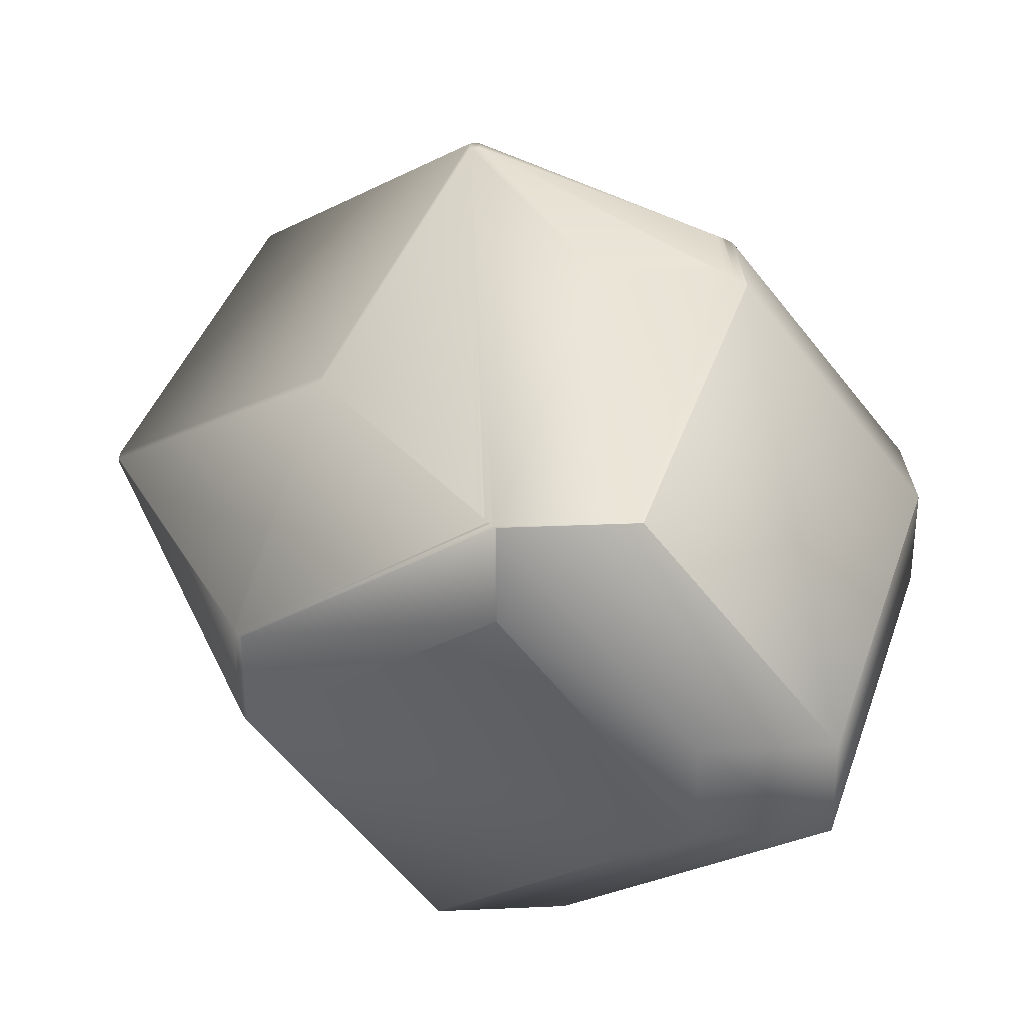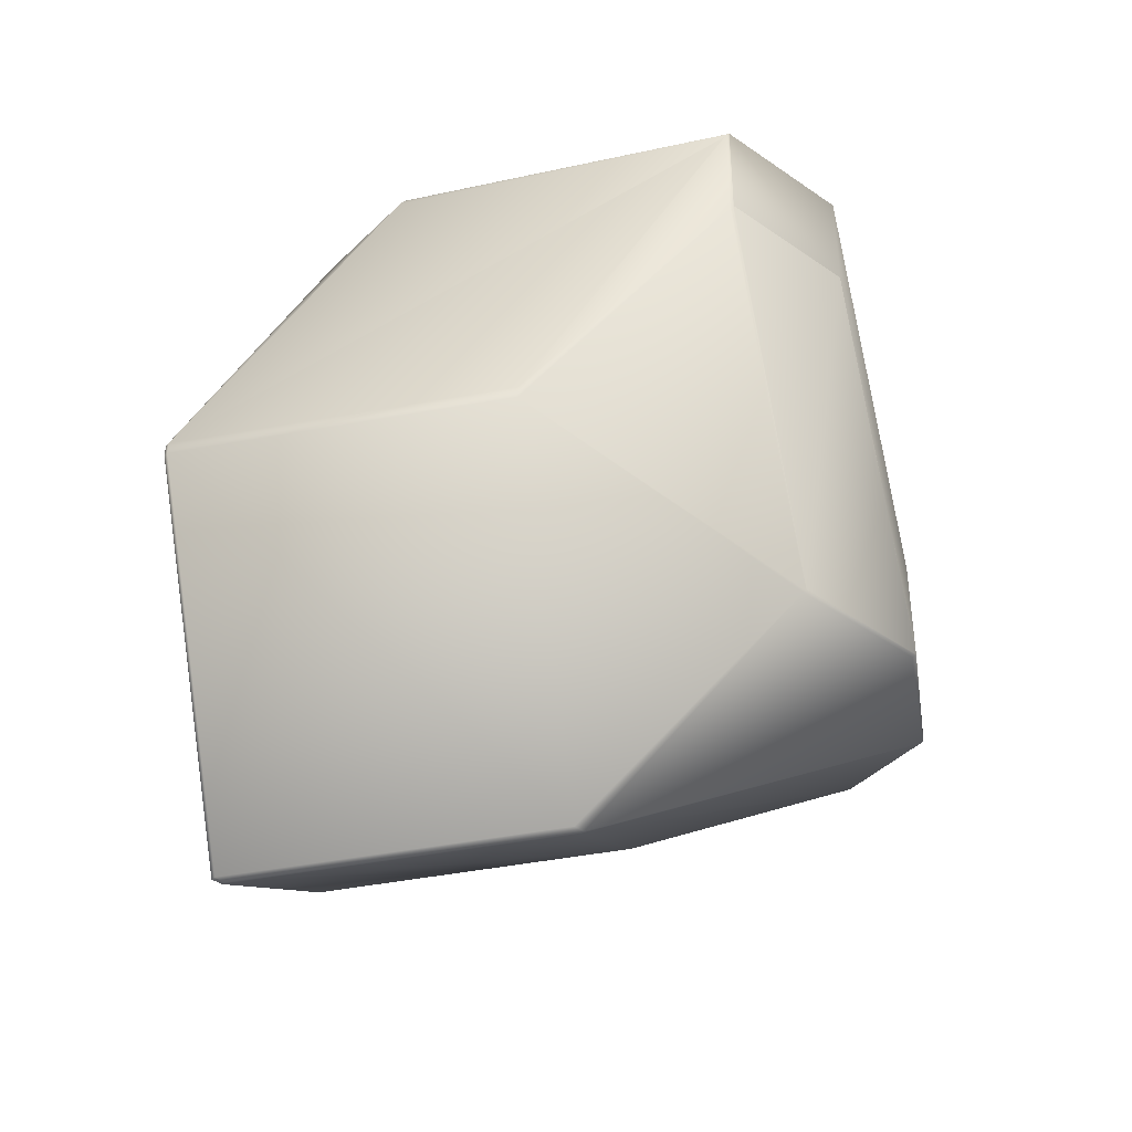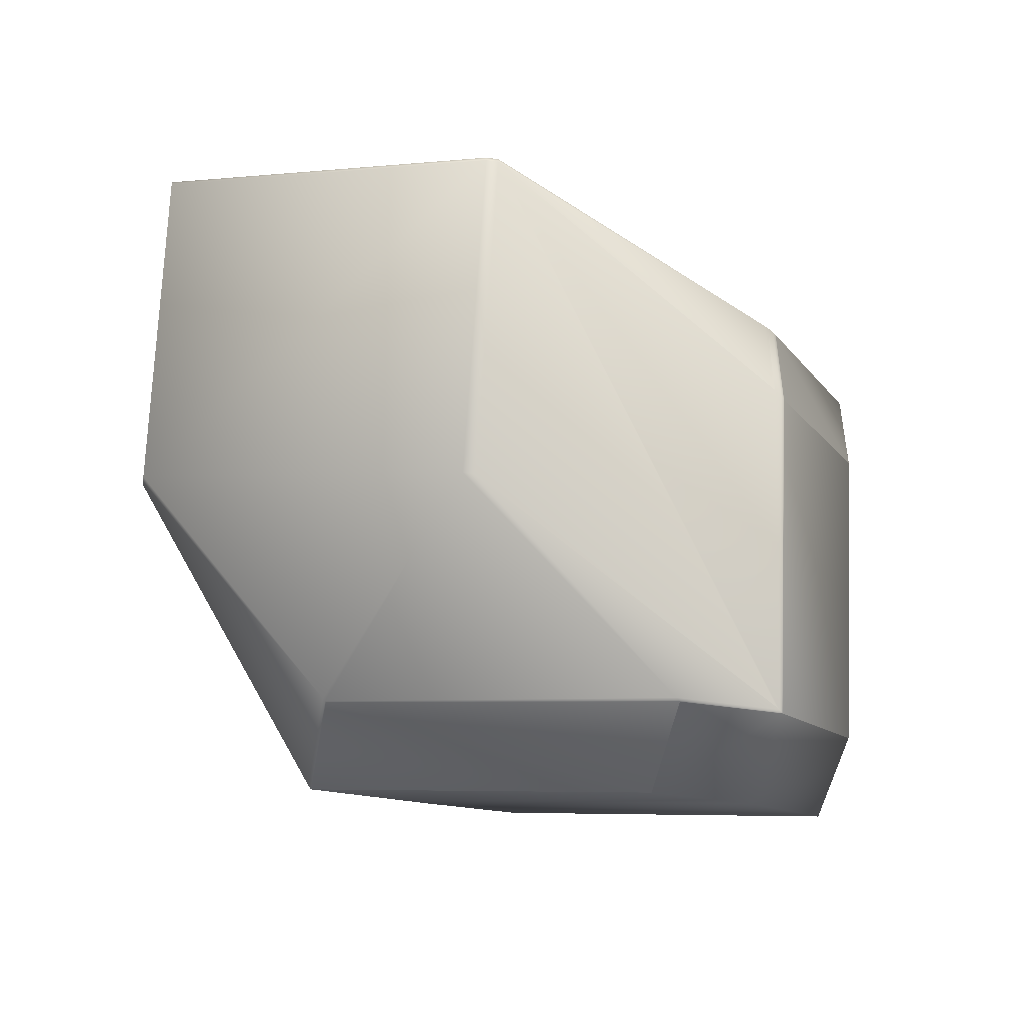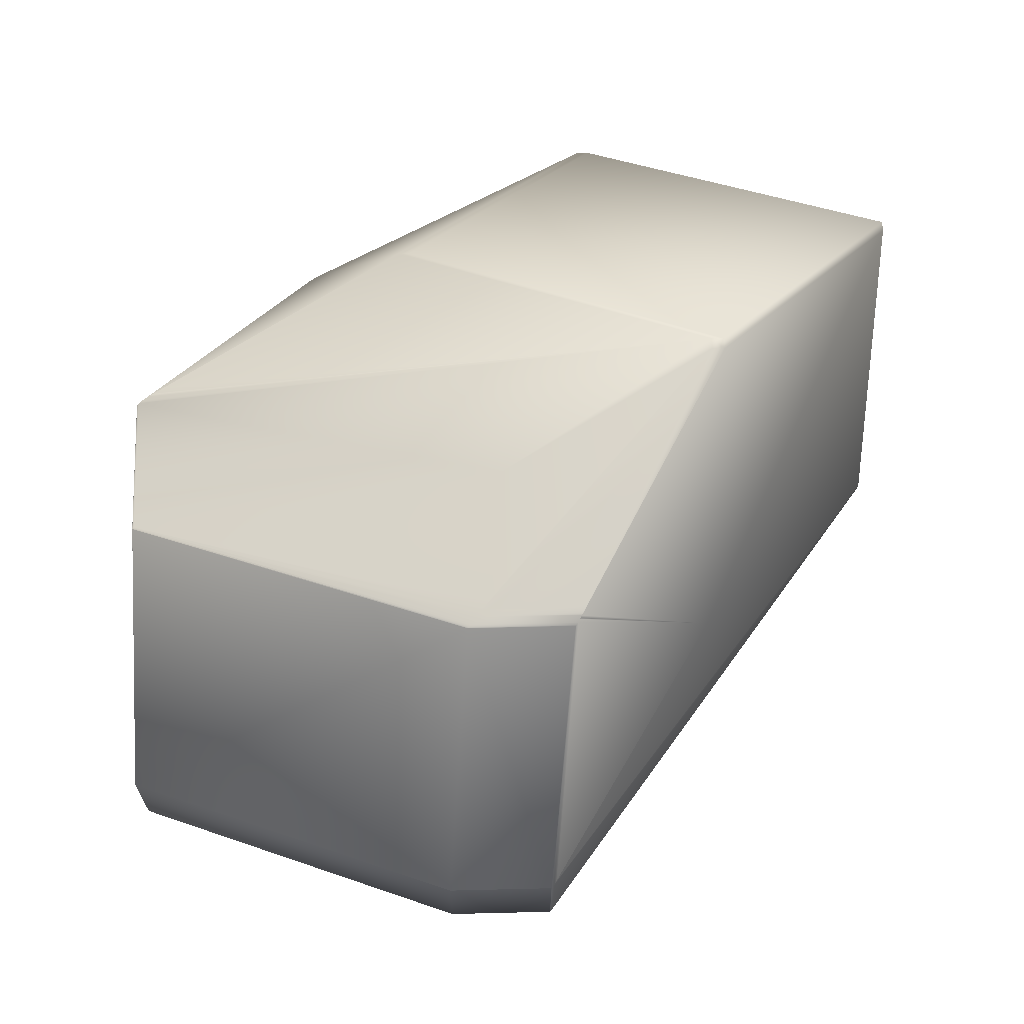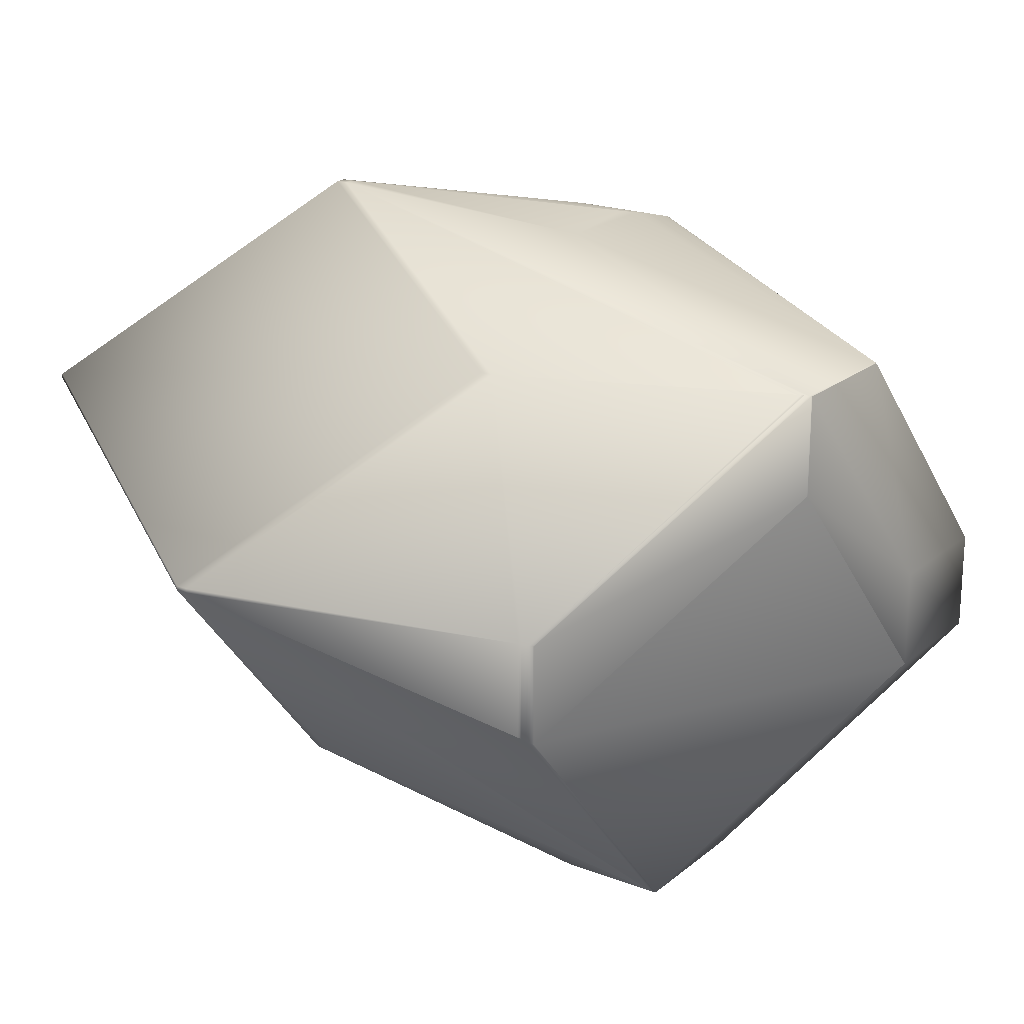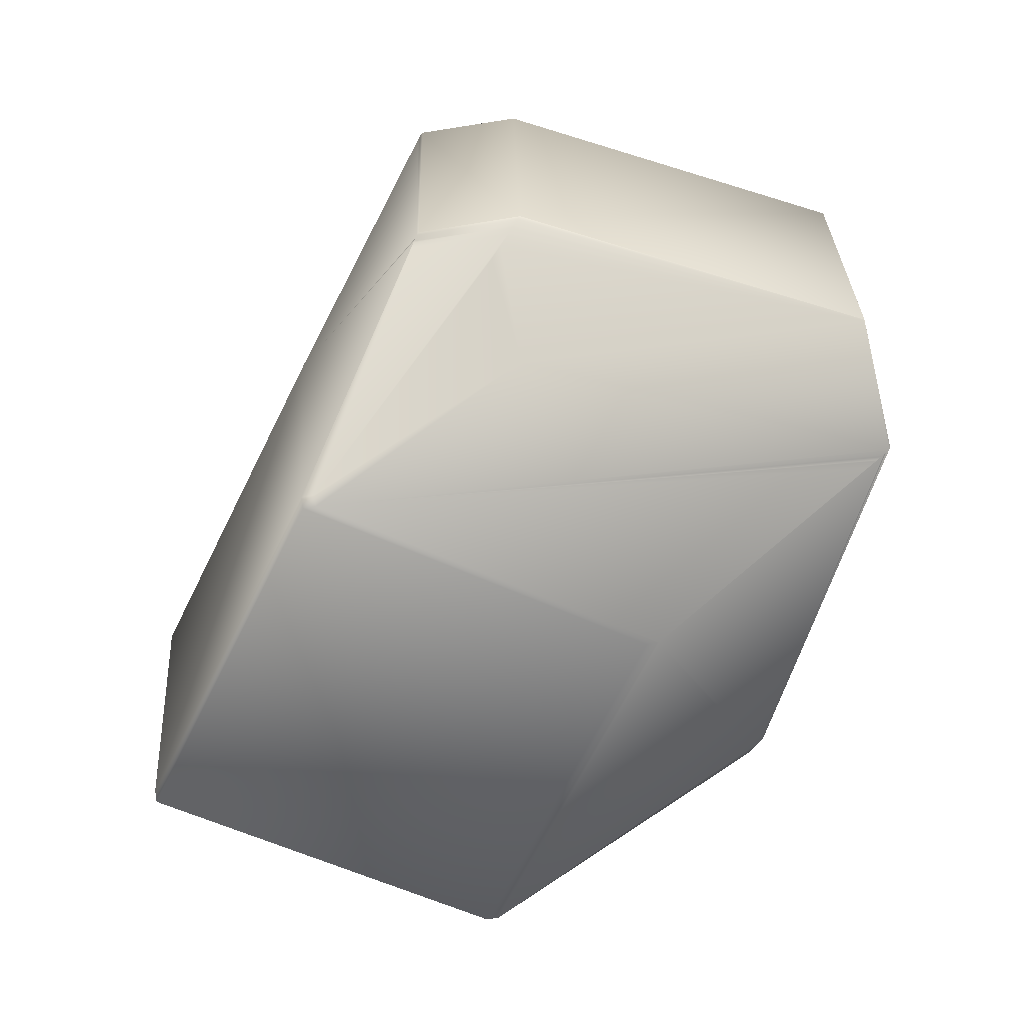
<metadata>
{"format":"obj","ext":"obj","renderer":"f3d","projection":"perspective","resolution":1024,"background":"white","views":[{"elev":30.9,"azim":-3.6,"up":"+Y"},{"elev":-41.7,"azim":-40.4,"up":"+Z"},{"elev":-47.5,"azim":-99.5,"up":"+Y"},{"elev":67.5,"azim":88.6,"up":"+Y"},{"elev":20.4,"azim":-55.1,"up":"+Y"},{"elev":78.6,"azim":-99.4,"up":"+Y"}]}
</metadata>
<code>
v -0.1596 0.1711 0.8435
v -0.1596 0.1711 0.846
v -0.1596 0.172 0.8435
v -0.1254 0.1958 0.7796
v -0.1194 0.1208 0.8455
v -0.08518 0.1456 0.7817
v -0.1194 0.1208 0.8481
v -0.09109 0.09383 0.9143
v -0.1596 0.172 0.846
v -0.1317 0.1449 0.9078
v -0.1317 0.1653 0.9078
v -0.1315 0.1447 0.9081
v -0.1314 0.1446 0.9084
v -0.09076 0.09352 0.9149
v -0.07513 0.2369 0.8235
v -0.07738 0.2369 0.8235
v -0.0536 0.227 0.8662
v -0.07513 0.2369 0.821
v -0.02993 0.227 0.8662
v -0.02735 0.2265 0.8684
v -0.02519 0.226 0.8702
v -0.02481 0.2259 0.8706
v -0.02481 0.2259 0.8503
v -0.03491 0.1866 0.823
v -0.08293 0.1465 0.7817
v -0.1232 0.1968 0.7796
v -0.02318 0.2256 0.8511
v 0.01672 0.1752 0.8562
v 0.01722 0.1751 0.8565
v -0.02268 0.2254 0.8514
v 0.01744 0.175 0.8566
v -0.02245 0.2254 0.8515
v -0.02187 0.2252 0.8518
v -0.09076 0.09352 0.8938
v -0.1232 0.1958 0.7796
v -0.08293 0.1456 0.7817
v -0.1254 0.1968 0.7796
v 0.01802 0.1537 0.857
v 0.01816 0.1536 0.8571
v -0.03345 0.1096 0.8249
v -0.06153 0.1096 0.8249
v 0.01828 0.1535 0.8572
v -0.1116 0.2121 0.8873
v -0.1116 0.2121 0.8848
v -0.08217 0.2096 0.937
v -0.08106 0.2094 0.9389
v -0.08034 0.2093 0.9402
v -0.1315 0.1653 0.9081
v -0.1314 0.1652 0.9084
v 0.01802 0.1749 0.857
v -0.07738 0.2369 0.821
v -0.08086 0.2094 0.9393
v -0.08017 0.2093 0.9405
v -0.08 0.2093 0.9407
v -0.07955 0.2092 0.9414
v -0.07918 0.2091 0.9419
v -0.07907 0.2091 0.942
v -0.07896 0.209 0.9422
v -0.06144 0.1095 0.825
v -0.06136 0.1094 0.8251
v -0.06127 0.1093 0.8252
v -0.06119 0.1093 0.8253
v -0.02376 0.2257 0.8508
v -0.02346 0.2256 0.851
v -0.05249 0.2265 0.8684
v -0.0508 0.209 0.9422
v -0.02376 0.2257 0.8714
v -0.05068 0.209 0.9423
v -0.02346 0.2256 0.8717
v -0.1311 0.1651 0.9089
v -0.131 0.1651 0.9092
v -0.1307 0.165 0.9098
v -0.02318 0.2256 0.8719
v -0.02245 0.2254 0.8725
v -0.05059 0.209 0.9423
v -0.1311 0.1443 0.9089
v -0.07969 0.2092 0.9412
v -0.131 0.1442 0.9092
v -0.02187 0.2252 0.873
v -0.1307 0.1438 0.9098
v -0.1305 0.165 0.9099
v -0.02173 0.2251 0.8731
v -0.02173 0.2251 0.8519
v -0.05051 0.209 0.9424
v -0.09066 0.09343 0.8939
v -0.09066 0.09343 0.9151
v 0.01816 0.1748 0.8571
v -0.1305 0.1438 0.9099
v -0.06112 0.1092 0.8254
v -0.03332 0.1095 0.825
v 0.01839 0.1534 0.8573
v -0.1304 0.1649 0.9101
v -0.1303 0.1649 0.9102
v -0.0216 0.2251 0.8732
v -0.0216 0.2251 0.852
v -0.09056 0.09336 0.9152
v -0.1304 0.1437 0.9101
v 0.01828 0.1748 0.8572
v -0.09056 0.09336 0.894
v -0.0332 0.1094 0.8251
v 0.01848 0.1534 0.8574
v 0.01855 0.1533 0.8575
v -0.1303 0.1649 0.9103
v -0.02149 0.225 0.8733
v -0.02149 0.225 0.8521
v -0.09046 0.0933 0.8942
v -0.09046 0.0933 0.9154
v 0.01839 0.1747 0.8573
v -0.1303 0.1436 0.9102
v -0.07885 0.209 0.9423
v -0.0331 0.1093 0.8252
v -0.1302 0.1648 0.9104
v -0.09037 0.09324 0.8943
v -0.09037 0.09324 0.9155
v -0.0214 0.225 0.8522
v 0.01848 0.1747 0.8574
v -0.1303 0.1436 0.9103
v -0.0214 0.225 0.8734
v -0.05045 0.2089 0.9425
v -0.05041 0.2089 0.9425
v -0.06105 0.1092 0.8255
v -0.06099 0.1091 0.8256
v -0.03302 0.1093 0.8253
v -0.07876 0.209 0.9423
v -0.02133 0.225 0.8735
v -0.02133 0.225 0.8523
v -0.09029 0.0932 0.8944
v -0.09029 0.0932 0.9156
v 0.01855 0.1746 0.8575
v -0.1302 0.1435 0.9104
v -0.07867 0.209 0.9424
v -0.03296 0.1092 0.8254
v -0.02128 0.2249 0.8735
v -0.02128 0.2249 0.8523
v 0.0186 0.1746 0.8575
v -0.09022 0.09317 0.9156
v -0.1301 0.1435 0.9104
v -0.1301 0.1648 0.9104
v -0.09022 0.09317 0.8945
v 0.0186 0.1533 0.8575
v -0.07859 0.2089 0.9425
v -0.03291 0.1092 0.8255
v 0.01863 0.1533 0.8576
v -0.07867 0.1877 0.9424
v -0.13 0.1648 0.9105
v -0.07859 0.1876 0.9425
v -0.13 0.1435 0.9105
v -0.02125 0.2249 0.8736
v -0.02125 0.2249 0.8524
v -0.09015 0.09315 0.8945
v -0.09015 0.09315 0.9157
v 0.01863 0.1746 0.8576
v -0.03288 0.1091 0.8256
v -0.07852 0.2089 0.9425
v -0.07852 0.1876 0.9425
v 0.01863 0.1746 0.8788
v -0.01052 0.1585 0.9477
v -0.03864 0.1373 0.9477
v -0.09009 0.09315 0.8946
v -0.09009 0.09315 0.9157
v -0.06205 0.09315 0.8945
v -0.03288 0.1091 0.8256
v -0.06203 0.09315 0.8946
v 0.01864 0.1745 0.8576
v -0.03857 0.1373 0.9477
v 0.01864 0.1532 0.8576
v -0.07845 0.2089 0.9425
v 0.01864 0.1745 0.8788
v -0.0504 0.2089 0.9425
v -0.07845 0.1876 0.9425
v -0.06203 0.09315 0.9157
v -0.03288 0.1091 0.8468
v 0.01864 0.1532 0.8788
v -0.01052 0.1373 0.9477
v -0.03857 0.1585 0.9477
f 1 2 3
f 1 3 4
f 1 5 2
f 1 4 6
f 1 6 5
f 2 7 8
f 2 5 7
f 2 9 3
f 2 10 11
f 2 11 9
f 2 12 10
f 2 13 12
f 2 8 14
f 2 14 13
f 15 16 17
f 15 18 16
f 15 19 20
f 15 17 19
f 15 20 21
f 15 21 22
f 15 22 23
f 15 23 18
f 24 25 26
f 24 18 27
f 24 26 18
f 24 28 29
f 24 27 30
f 24 29 31
f 24 30 32
f 24 31 25
f 24 32 33
f 24 33 28
f 7 5 34
f 7 14 8
f 7 34 14
f 35 36 6
f 35 25 36
f 35 4 37
f 35 37 26
f 35 6 4
f 35 26 25
f 36 25 38
f 36 38 39
f 36 40 41
f 36 41 6
f 36 39 42
f 36 42 40
f 43 16 44
f 43 44 9
f 43 9 11
f 43 45 16
f 43 46 45
f 43 47 46
f 43 11 48
f 43 48 49
f 43 49 47
f 3 44 37
f 3 37 4
f 3 9 44
f 25 31 50
f 25 50 38
f 16 51 44
f 16 18 51
f 16 45 46
f 16 46 52
f 16 52 47
f 16 47 53
f 16 53 54
f 16 54 55
f 16 55 56
f 16 56 57
f 16 57 58
f 16 58 17
f 51 37 44
f 51 18 26
f 51 26 37
f 5 6 41
f 5 41 59
f 5 59 60
f 5 60 61
f 5 61 62
f 5 62 34
f 18 23 63
f 18 63 64
f 18 64 27
f 19 17 65
f 19 65 20
f 17 58 65
f 20 65 66
f 20 66 21
f 65 58 66
f 21 66 22
f 46 47 52
f 22 67 63
f 22 63 23
f 22 66 68
f 22 68 67
f 67 69 64
f 67 64 63
f 67 68 69
f 10 12 48
f 10 48 11
f 47 49 70
f 47 70 71
f 47 71 72
f 47 72 53
f 69 73 27
f 69 27 64
f 69 68 73
f 12 13 49
f 12 49 48
f 53 72 54
f 73 74 32
f 73 32 27
f 73 68 75
f 73 75 74
f 28 33 29
f 13 76 70
f 13 70 49
f 13 14 76
f 27 32 30
f 54 77 55
f 54 72 77
f 76 78 71
f 76 71 70
f 76 14 78
f 29 33 31
f 77 72 55
f 74 79 33
f 74 33 32
f 74 75 79
f 78 14 80
f 78 80 72
f 78 72 71
f 31 33 50
f 55 72 81
f 55 81 56
f 79 82 83
f 79 83 33
f 79 75 84
f 79 84 82
f 14 34 85
f 14 86 80
f 14 85 86
f 50 33 83
f 50 87 38
f 50 83 87
f 80 88 81
f 80 86 88
f 80 81 72
f 38 87 39
f 34 62 89
f 34 89 85
f 40 90 59
f 40 59 41
f 40 42 91
f 40 91 90
f 56 81 92
f 56 92 93
f 56 93 57
f 82 94 95
f 82 95 83
f 82 84 94
f 88 86 96
f 88 96 97
f 88 97 92
f 88 92 81
f 87 83 95
f 87 98 39
f 87 95 98
f 86 85 99
f 86 99 96
f 85 89 99
f 90 100 60
f 90 60 59
f 90 91 101
f 90 101 102
f 90 102 100
f 57 93 103
f 57 103 58
f 39 98 42
f 94 104 105
f 94 105 95
f 94 84 104
f 96 99 106
f 96 107 97
f 96 106 107
f 98 95 105
f 98 108 42
f 98 105 108
f 97 107 109
f 97 109 93
f 97 93 92
f 99 89 106
f 66 58 110
f 66 110 68
f 100 111 61
f 100 61 60
f 100 102 111
f 42 108 91
f 58 103 112
f 58 112 110
f 107 106 113
f 107 114 109
f 107 113 114
f 108 105 115
f 108 116 91
f 108 115 116
f 109 114 117
f 109 117 103
f 109 103 93
f 104 118 115
f 104 115 105
f 104 84 119
f 104 119 120
f 104 120 118
f 91 116 101
f 106 89 121
f 106 121 122
f 106 122 113
f 111 123 62
f 111 62 61
f 111 102 123
f 110 124 68
f 110 112 124
f 68 124 75
f 118 125 126
f 118 126 115
f 118 120 125
f 114 113 127
f 114 128 117
f 114 127 128
f 116 115 126
f 116 129 101
f 116 126 129
f 117 130 112
f 117 128 130
f 117 112 103
f 101 129 102
f 113 122 127
f 75 124 131
f 75 131 84
f 123 102 132
f 123 132 89
f 123 89 62
f 124 112 131
f 125 133 134
f 125 134 126
f 125 120 133
f 129 126 134
f 129 135 102
f 129 134 135
f 130 128 136
f 130 136 137
f 130 137 138
f 130 138 112
f 128 127 139
f 128 139 136
f 102 135 140
f 102 140 132
f 84 131 141
f 84 141 119
f 127 122 139
f 132 142 121
f 132 140 143
f 132 121 89
f 132 143 142
f 131 144 141
f 131 112 138
f 131 138 145
f 131 145 144
f 144 146 141
f 144 147 146
f 144 145 147
f 133 148 149
f 133 149 134
f 133 120 148
f 136 139 150
f 136 151 137
f 136 150 151
f 137 147 145
f 137 151 147
f 137 145 138
f 135 134 149
f 135 152 140
f 135 149 152
f 139 122 150
f 142 153 122
f 142 143 153
f 142 122 121
f 141 146 154
f 141 154 119
f 140 152 143
f 119 154 120
f 146 147 155
f 146 155 154
f 148 152 149
f 148 156 152
f 148 120 157
f 148 157 156
f 147 151 158
f 147 158 155
f 151 150 159
f 151 160 158
f 151 159 160
f 161 150 122
f 161 153 162
f 161 122 153
f 161 163 159
f 161 159 150
f 161 162 163
f 152 156 164
f 152 164 143
f 158 160 165
f 158 165 155
f 153 143 166
f 153 166 162
f 143 164 166
f 154 155 167
f 154 167 120
f 156 157 168
f 156 168 164
f 120 167 169
f 120 169 157
f 155 165 170
f 155 170 167
f 160 163 171
f 160 159 163
f 160 171 165
f 172 173 174
f 172 163 162
f 172 174 171
f 172 162 166
f 172 166 173
f 172 171 163
f 164 173 166
f 164 168 173
f 173 157 174
f 173 168 157
f 175 157 169
f 175 165 174
f 175 174 157
f 175 167 170
f 175 169 167
f 175 170 165
f 165 171 174

</code>
